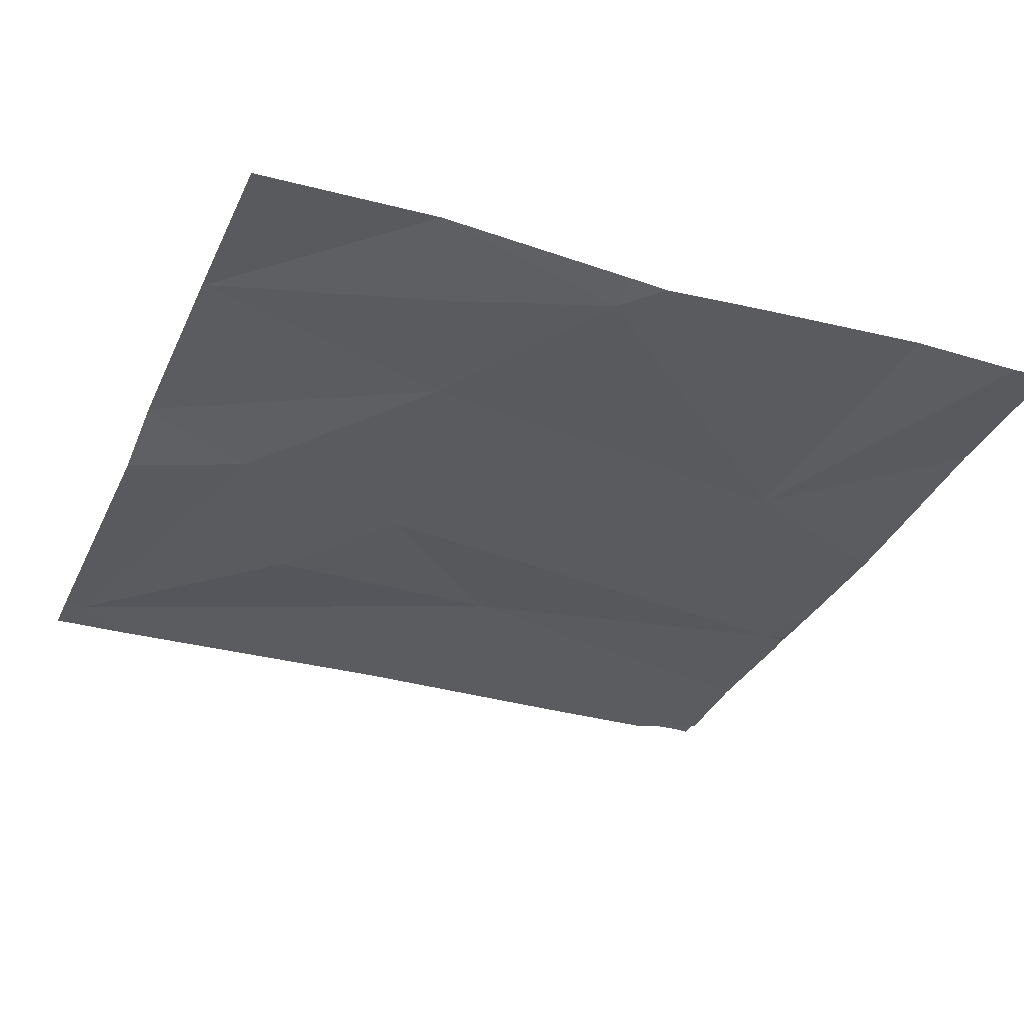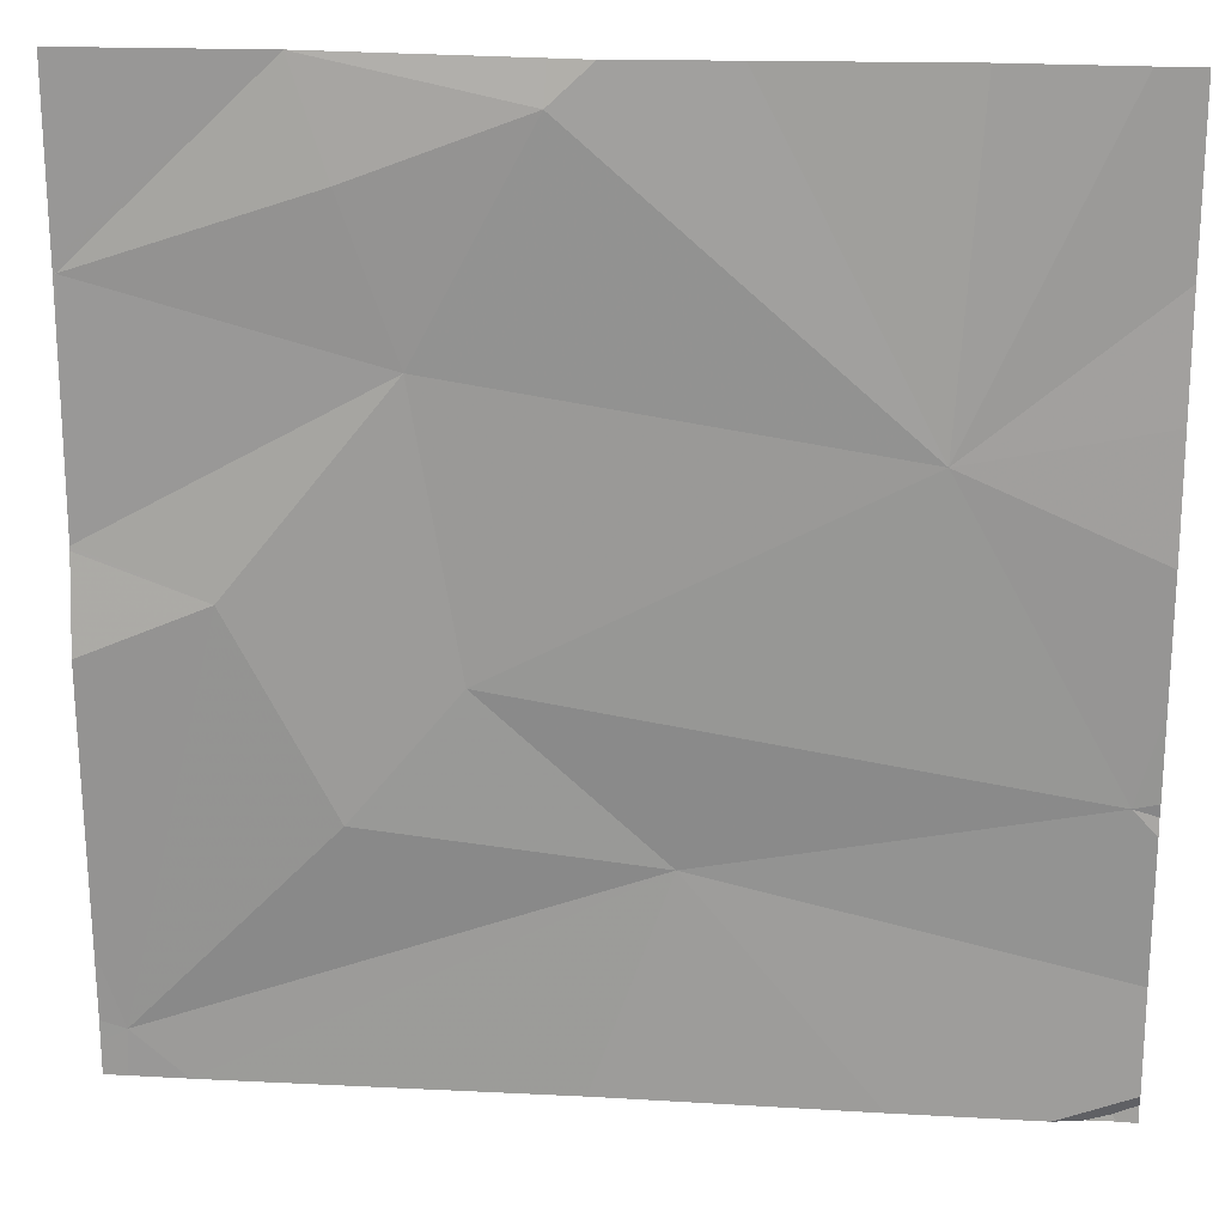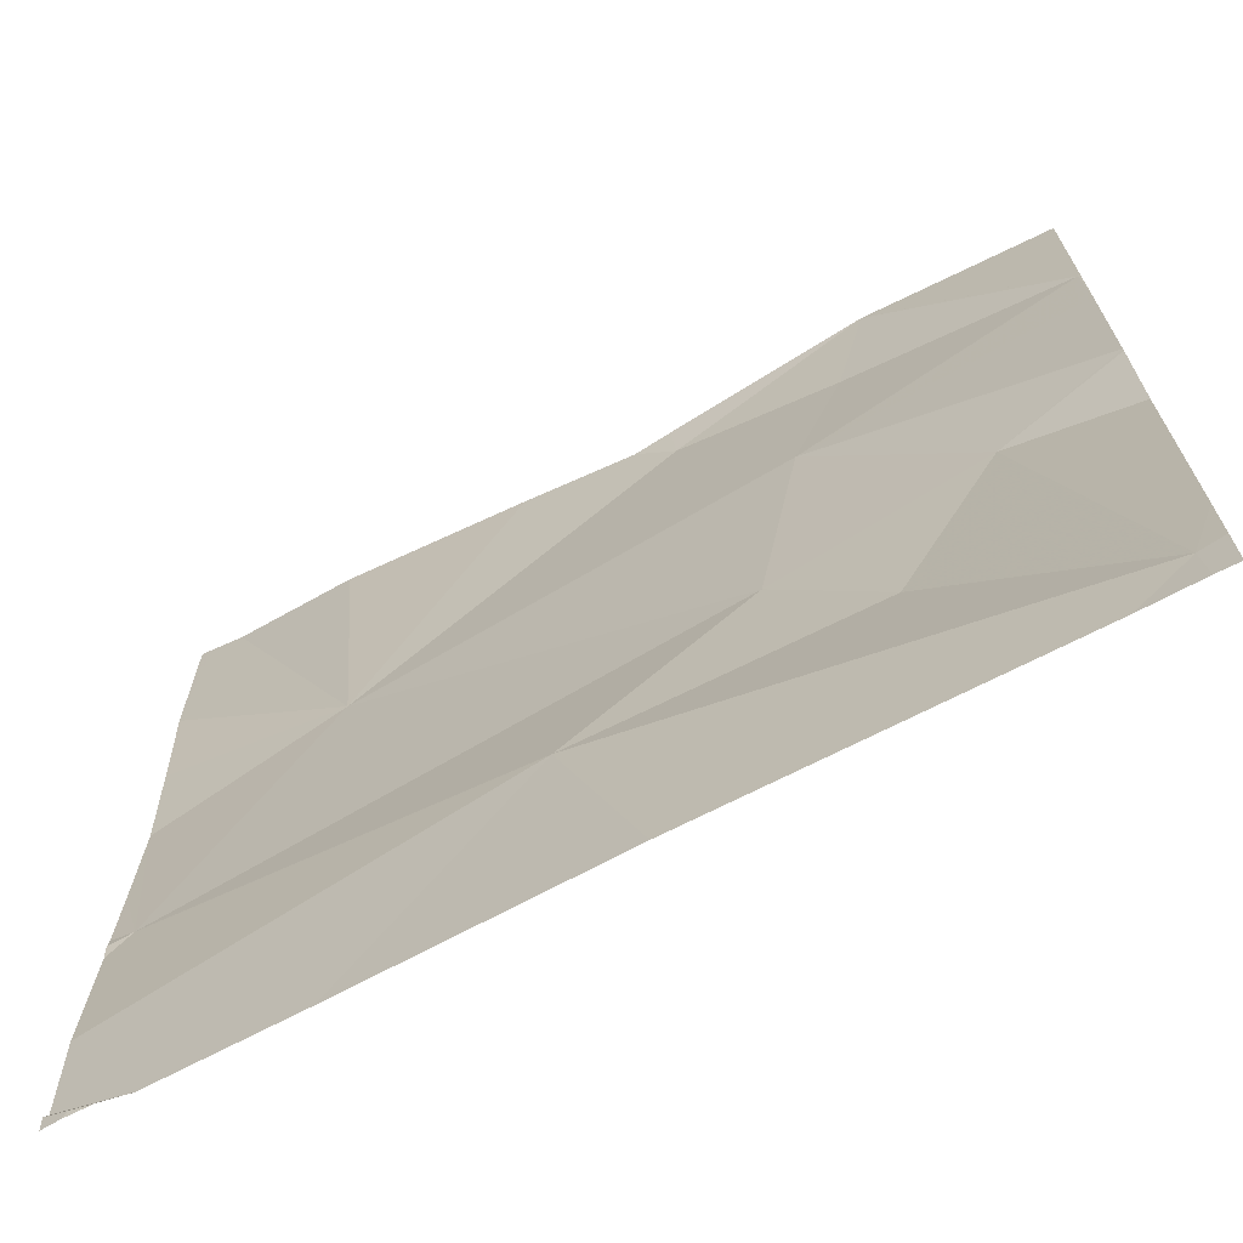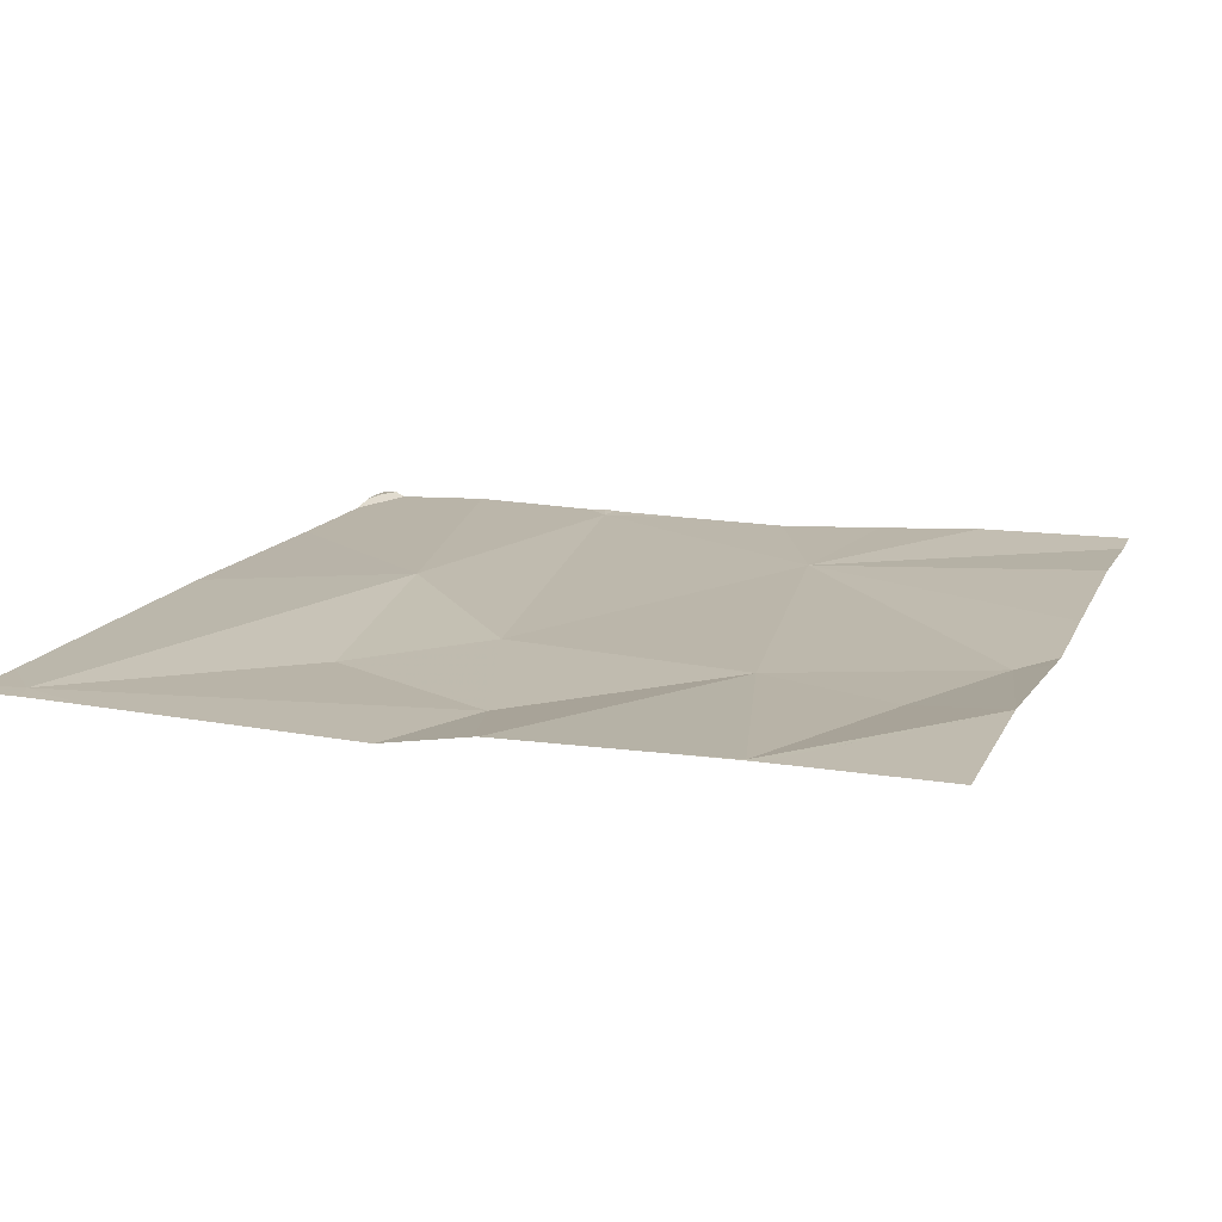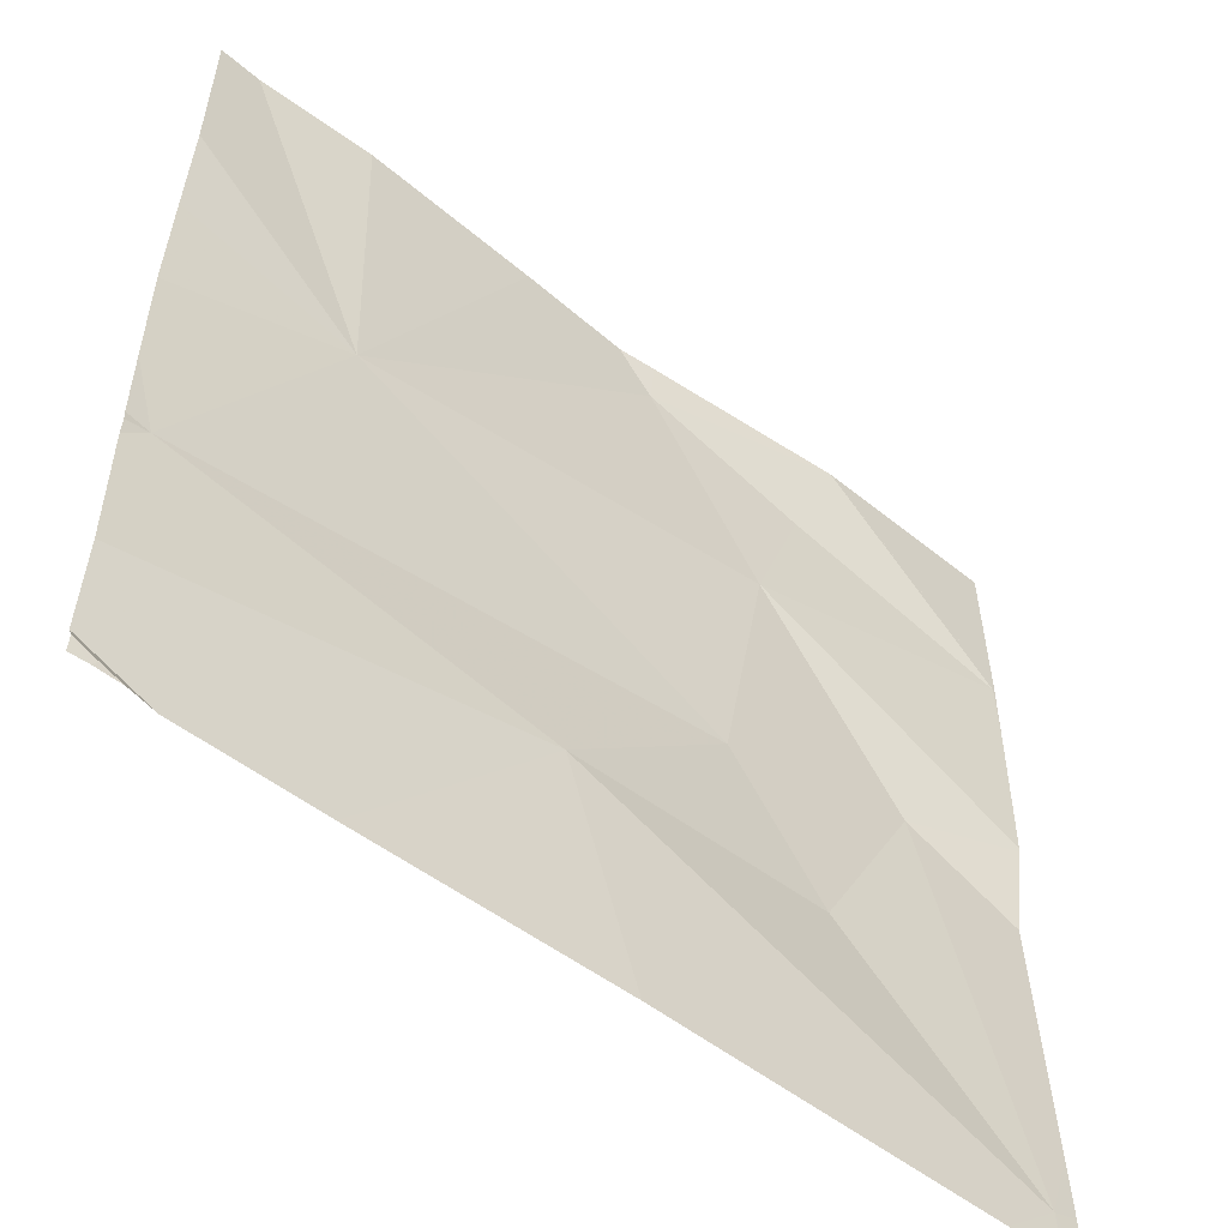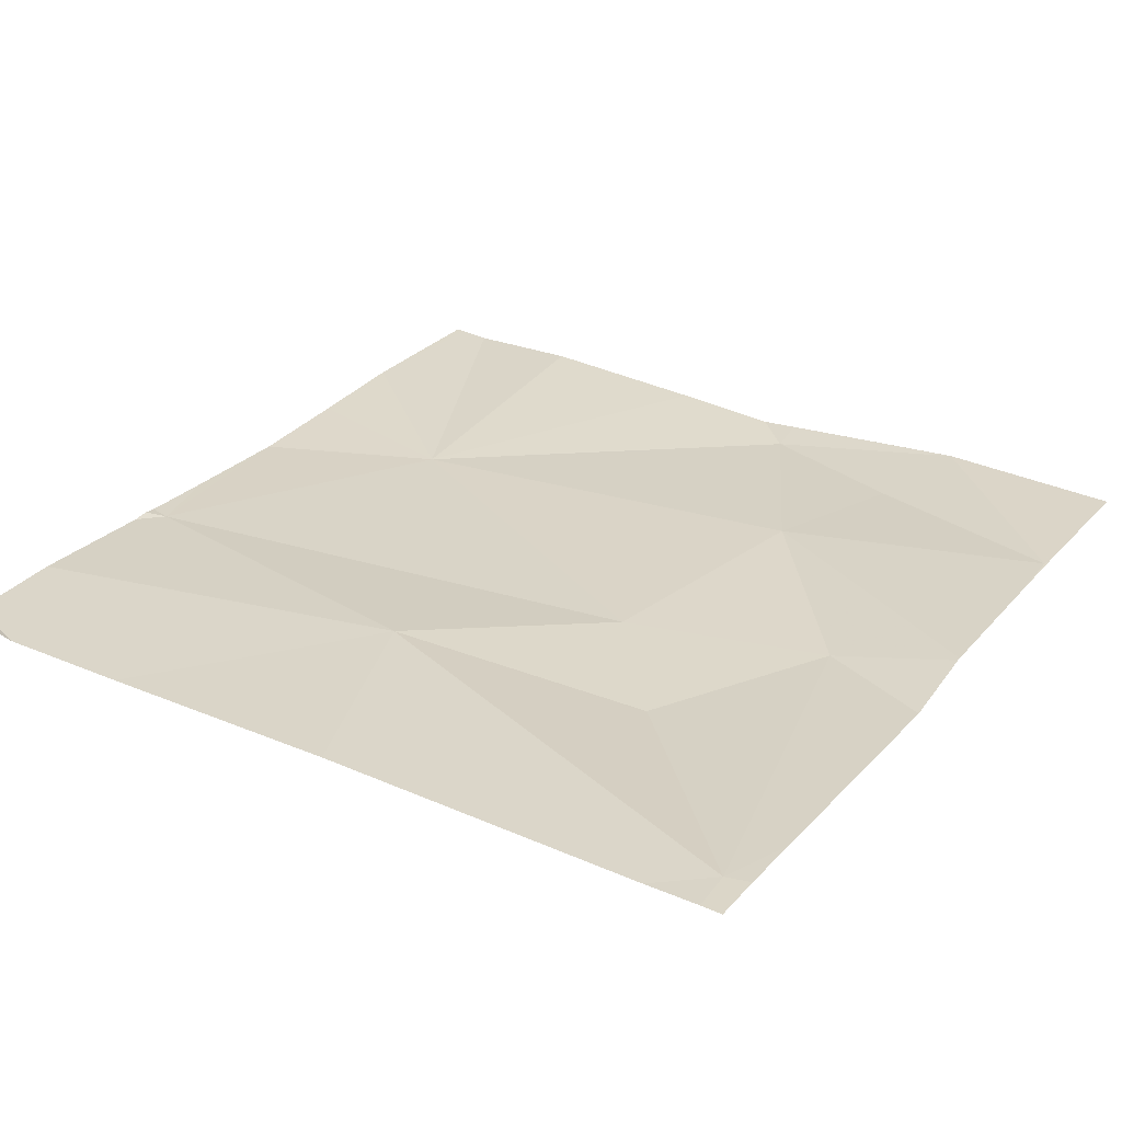
<metadata>
{"format":"obj","ext":"obj","renderer":"f3d","projection":"perspective","resolution":1024,"background":"white","views":[{"elev":-33.2,"azim":158.0,"up":"+Z"},{"elev":20.6,"azim":-173.8,"up":"+Y"},{"elev":-69.6,"azim":28.3,"up":"+Y"},{"elev":13.9,"azim":109.1,"up":"+Z"},{"elev":-55.1,"azim":-38.3,"up":"+Y"},{"elev":28.3,"azim":32.6,"up":"+Z"}]}
</metadata>
<code>
v -68.24 248.4 494.1
v -67.52 249.2 494.1
v -67.97 248.4 494.1
v -67.72 249.4 494.1
v -67.54 248.5 494.1
v -67.72 249.4 494.1
v -67.82 249.1 494.1
v -67.76 248.7 494.1
v -67.87 248.8 494.1
v -68.32 248.4 494.1
v -68.42 248.4 494.1
v -67.65 248.9 494.1
v -67.6 248.4 494.1
v -68.39 248.4 494.1
v -67.54 248.4 494.1
v -67.72 249.4 494.1
v -68.05 248.6 494.1
v -67.94 249.3 494.1
v -67.76 249.2 494.1
v -68.28 249 494.1
v -67.72 249.4 494.1
v -68.45 248.7 494.1
v -67.52 248.9 494.1
v -67.52 248.4 494.1
v -67.72 249.4 494.1
v -67.52 249.2 494.1
v -67.52 249.1 494.1
v -67.52 249.2 494.1
v -68.45 248.4 494.1
v -68.47 248.5 494.1
v -68.47 248.7 494.1
v -68.47 248.4 494.1
v -67.94 249.4 494.1
v -67.98 249.4 494.1
v -68.47 249.2 494.1
v -68.47 248.7 494.1
v -68.47 248.7 494.1
v -68.47 249.1 494.1
v -68.47 248.9 494.1
v -68.47 248.4 494.1
v -68.47 248.8 494.1
v -67.52 248.9 494.1
v -67.52 248.5 494.1
v -67.52 248.8 494.1
v -67.52 249.2 494.1
v -67.52 248.5 494.1
v -67.52 248.4 494.1
v -67.54 248.4 494.1
v -68.45 248.4 494.1
v -68.45 248.4 494.1
v -68.47 248.4 494.1
v -68.1 249.4 494.1
v -68.3 249.4 494.1
v -68.43 249.4 494.1
v -67.52 249.4 494.1
v -68.46 249.4 494.1
v -68.47 249.4 494.1
f 27 7 23
f 49 29 50
f 53 20 52
f 6 2 26
f 6 19 2
f 23 12 42
f 8 9 17
f 12 9 8
f 52 20 34
f 48 5 15
f 47 24 5
f 13 17 3
f 20 7 18
f 7 9 12
f 7 19 18
f 5 8 17
f 19 6 18
f 2 19 7
f 33 6 4
f 10 30 14
f 20 18 34
f 22 17 9
f 9 7 20
f 21 6 25
f 44 5 46
f 12 8 5
f 20 22 9
f 30 22 31
f 1 30 10
f 11 29 49
f 43 5 24
f 42 12 44
f 14 32 29
f 22 20 39
f 14 29 11
f 25 6 26
f 30 17 22
f 47 5 48
f 1 17 30
f 31 22 36
f 30 32 14
f 16 6 21
f 25 26 55
f 50 40 51
f 35 20 54
f 26 2 45
f 3 17 1
f 36 22 37
f 28 2 27
f 37 22 41
f 38 20 35
f 23 7 12
f 39 20 38
f 4 6 16
f 15 5 13
f 40 29 32
f 41 22 39
f 27 2 7
f 44 12 5
f 13 5 17
f 45 2 28
f 46 5 43
f 33 18 6
f 50 29 40
f 34 18 33
f 54 20 53
f 56 35 54
f 57 35 56

</code>
